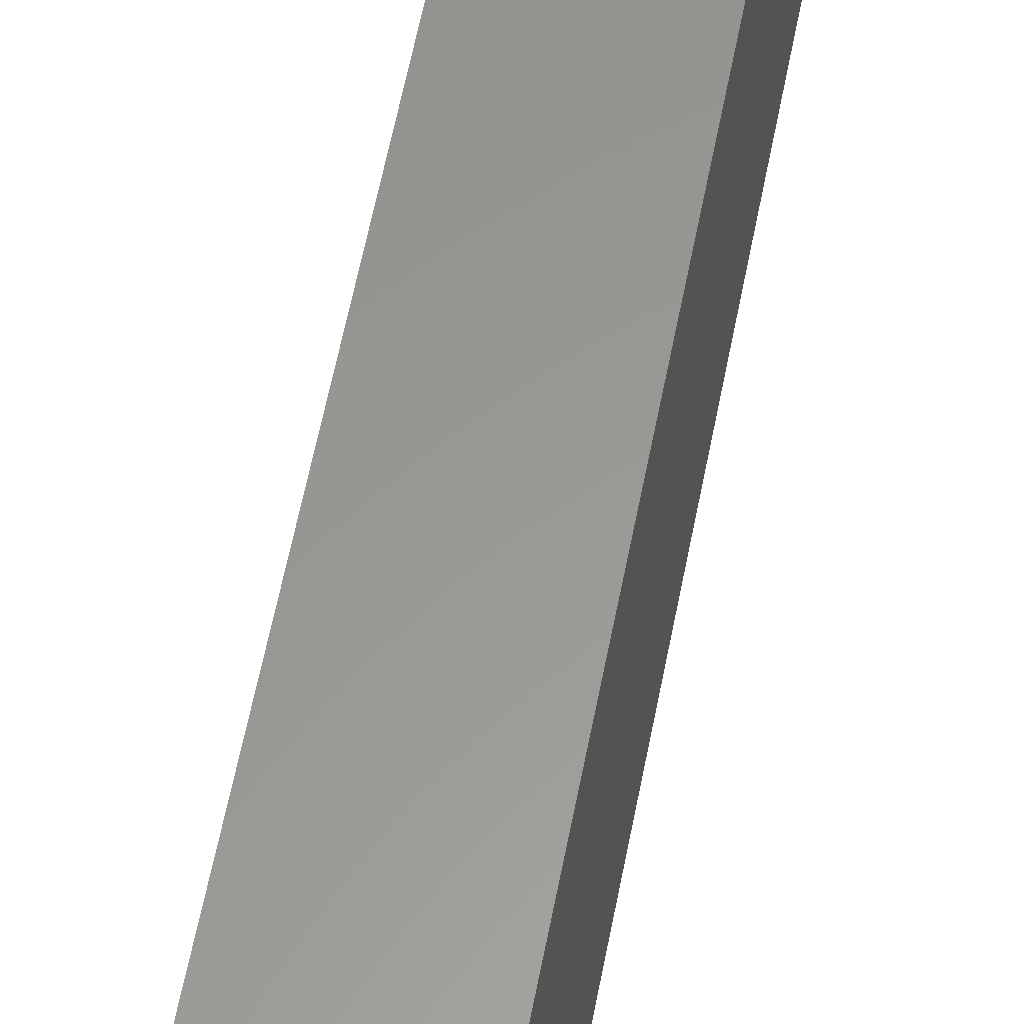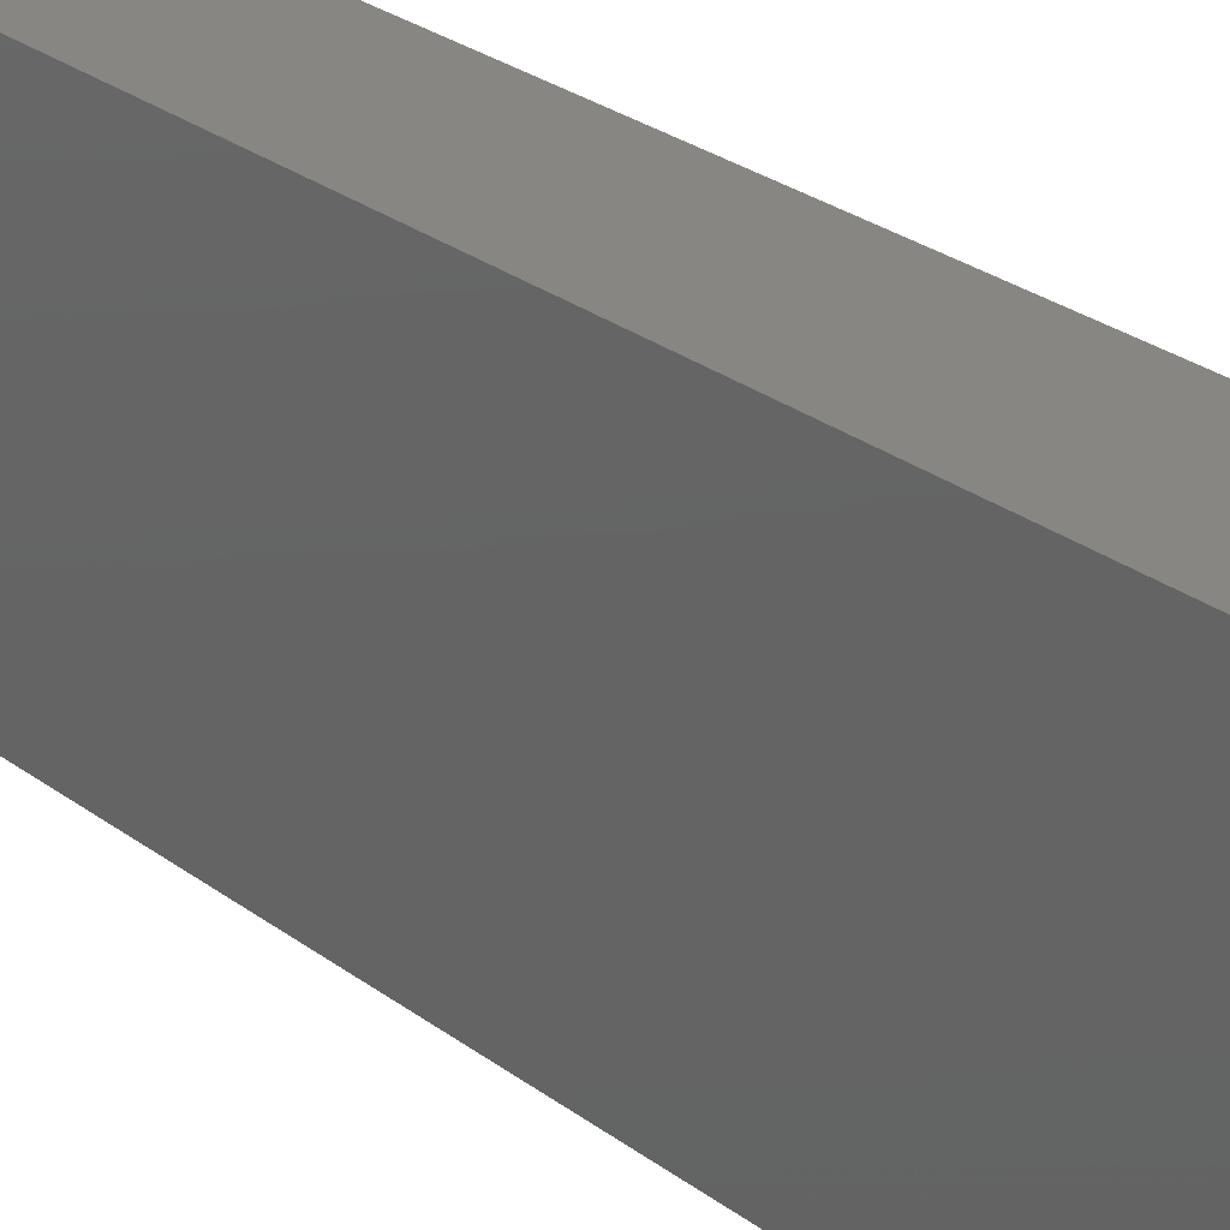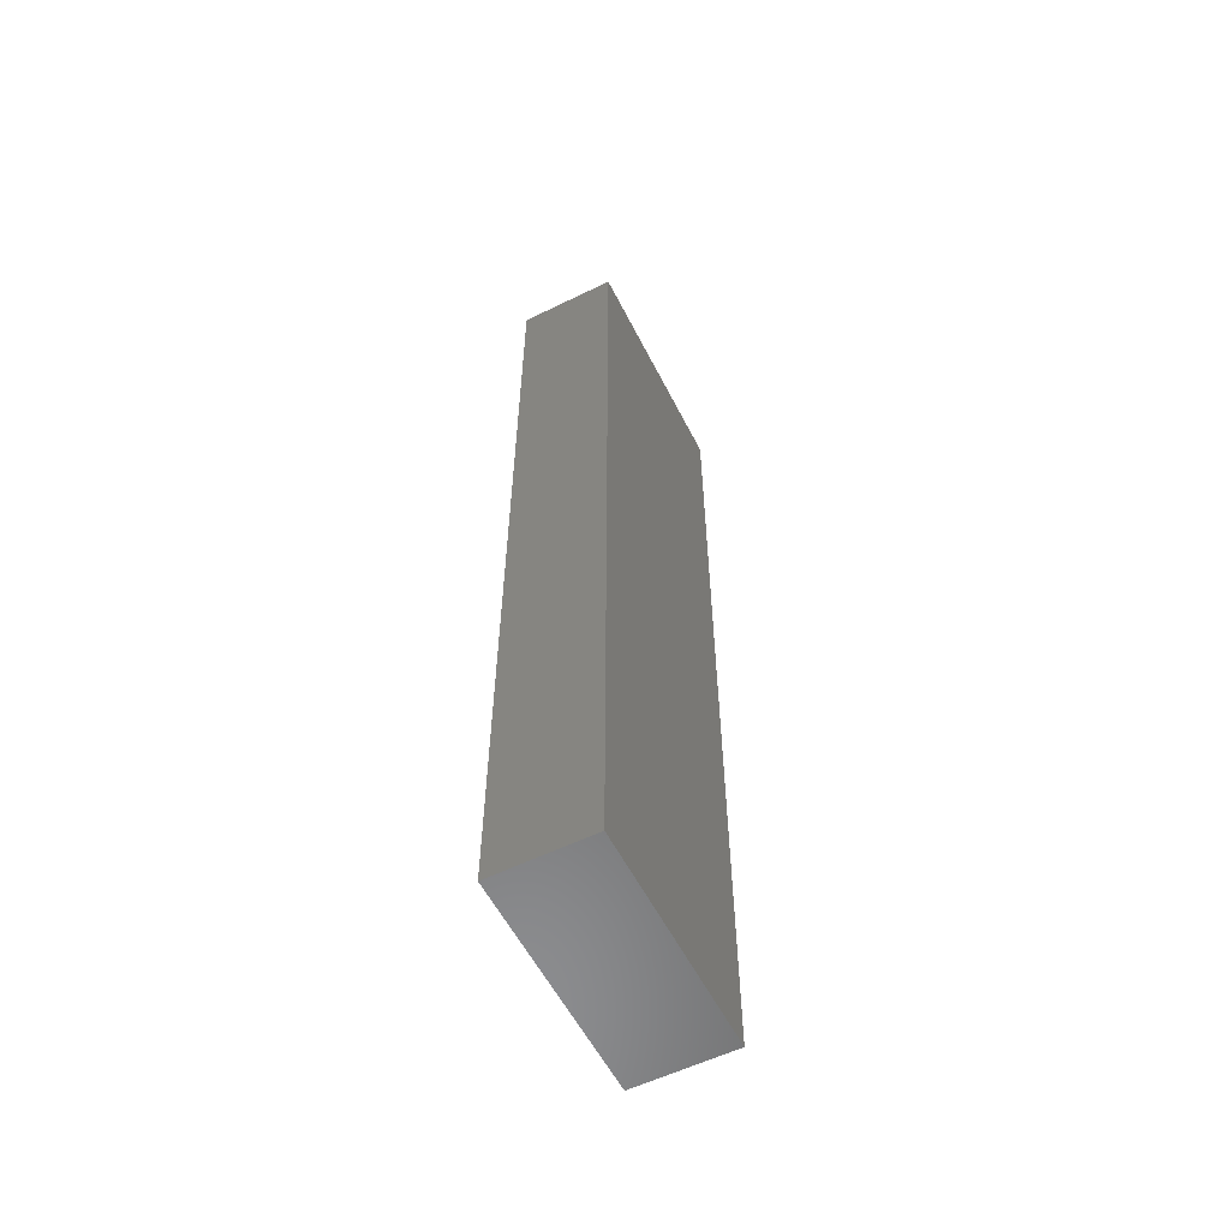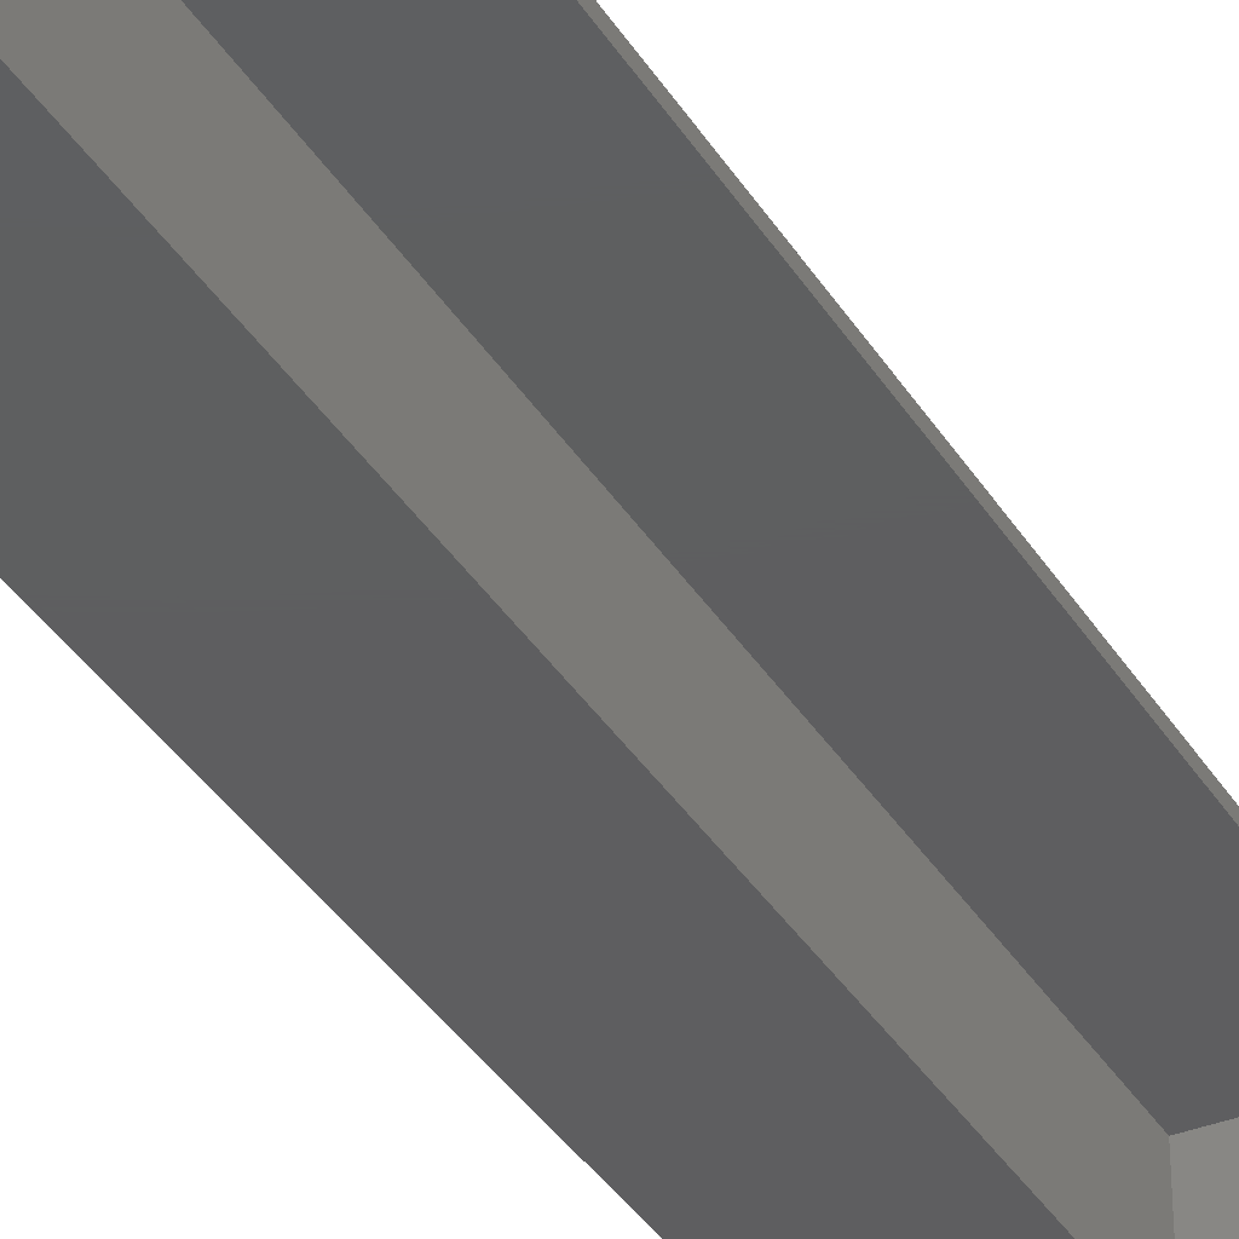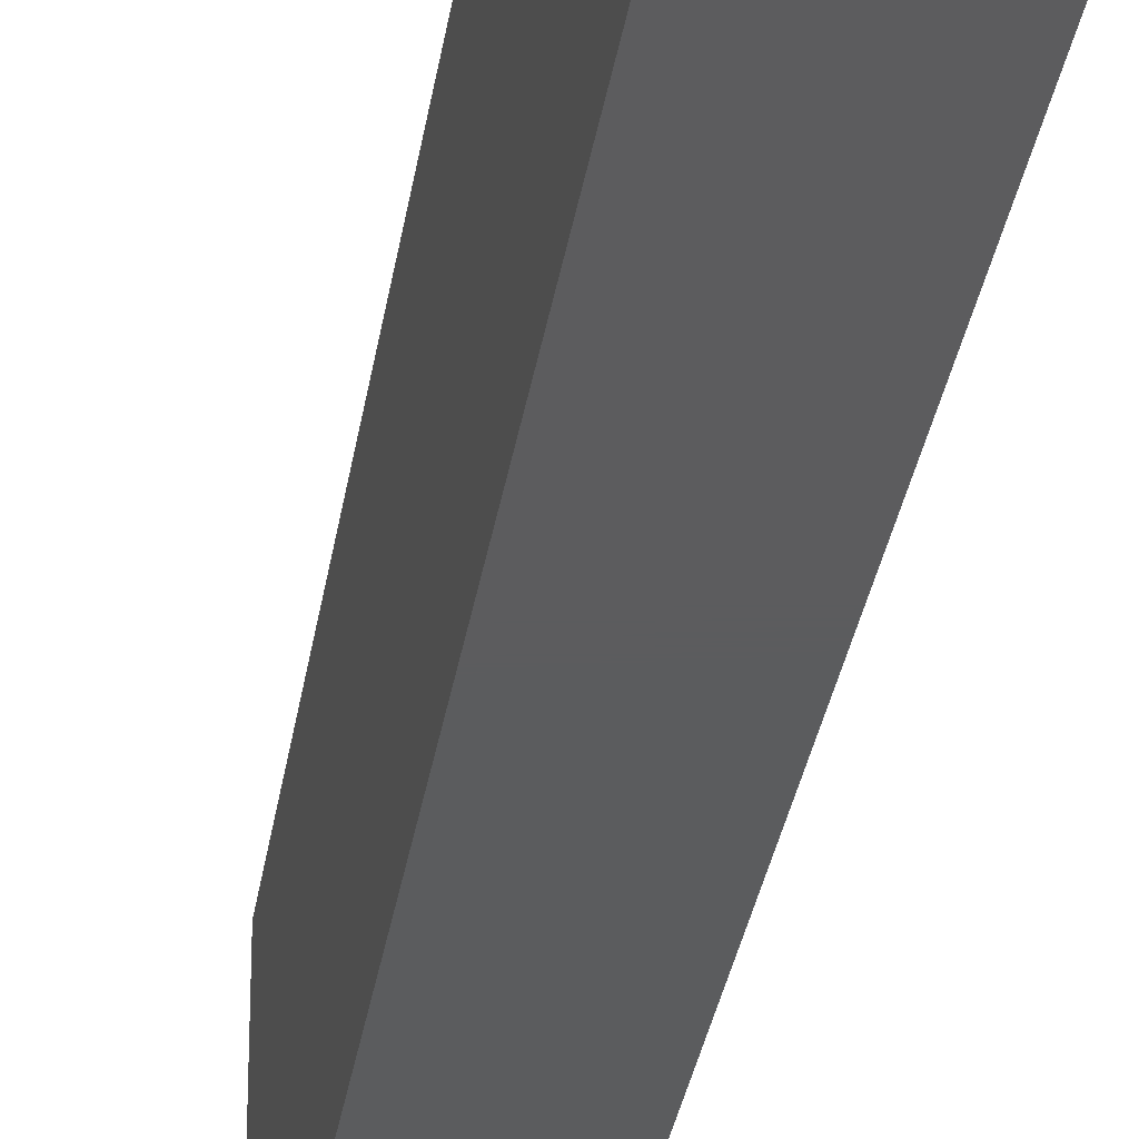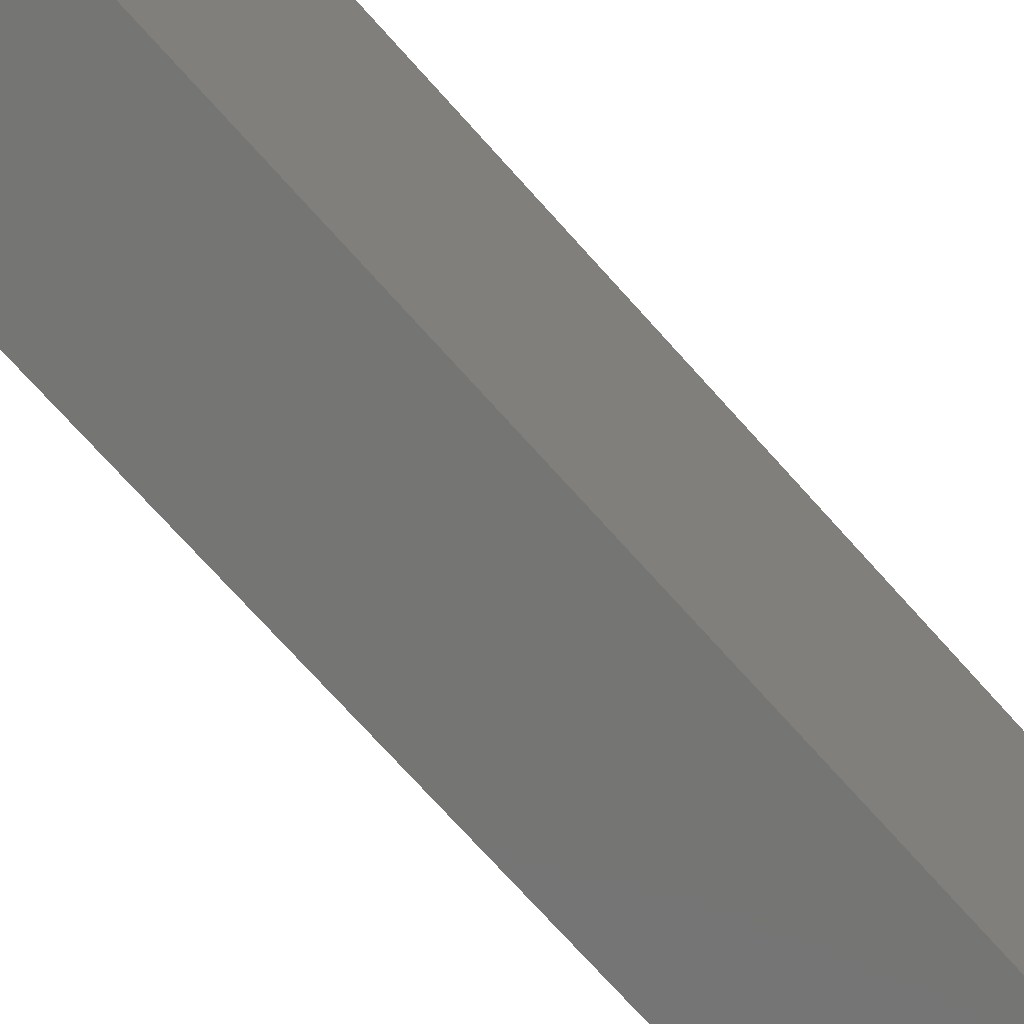
<metadata>
{"format":"stl","ext":"stl","renderer":"f3d","projection":"perspective","resolution":1024,"background":"white","views":[{"elev":59.2,"azim":10.9,"up":"+Y"},{"elev":22.4,"azim":144.1,"up":"+Y"},{"elev":-57.6,"azim":26.9,"up":"+Z"},{"elev":-36.0,"azim":-152.4,"up":"+Y"},{"elev":-29.3,"azim":172.1,"up":"+Y"},{"elev":-67.2,"azim":40.8,"up":"+Y"}]}
</metadata>
<code>
# stl→obj: 16 verts, 28 faces
v 5.549e-17 1.006e-16 0.1562
v 5.501e-17 -0.007812 0.1484
v 5.549e-17 -0.2188 0.1562
v 0 0 -0.75
v 4.784e-19 -0.007812 -0.7422
v 0 -0.2188 -0.75
v 5.501e-17 -0.2109 0.1484
v 4.784e-19 -0.2109 -0.7422
v 0.08758 -0.007812 -0.7422
v 0.08758 -0.2109 -0.7422
v 0.08758 -0.007812 0.1484
v 0.08758 -0.2109 0.1484
v 0.09539 -0.2188 -0.75
v 0.09539 -0.2188 0.1562
v 0.09539 -6.485e-34 -0.75
v 0.09539 1.006e-16 0.1562
f 1 2 3
f 1 4 2
f 4 5 2
f 4 6 5
f 7 3 2
f 6 3 7
f 6 7 8
f 6 8 5
f 5 8 9
f 9 8 10
f 11 12 2
f 2 12 7
f 5 9 2
f 2 9 11
f 8 7 10
f 10 7 12
f 10 12 9
f 9 12 11
f 6 13 3
f 3 13 14
f 4 1 15
f 15 1 16
f 16 1 14
f 14 1 3
f 13 15 14
f 14 15 16
f 4 15 6
f 6 15 13

</code>
